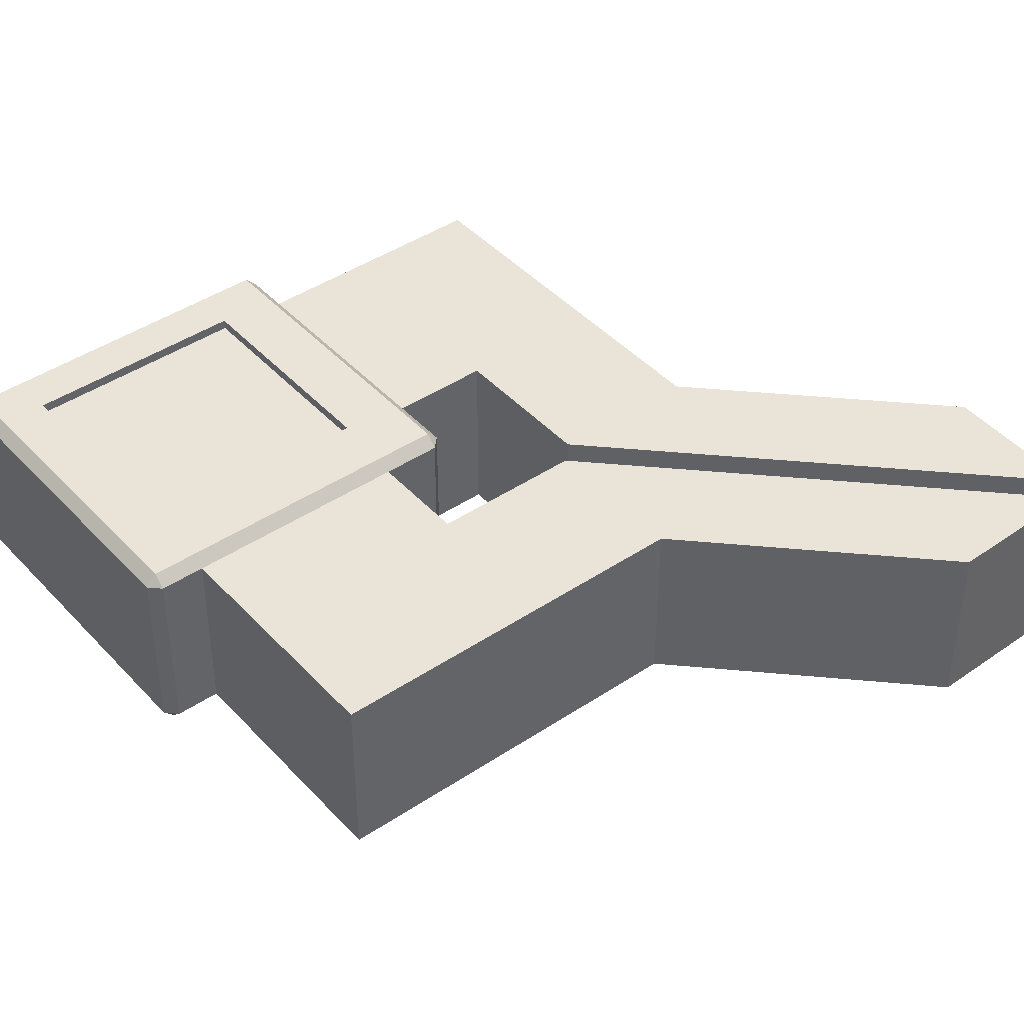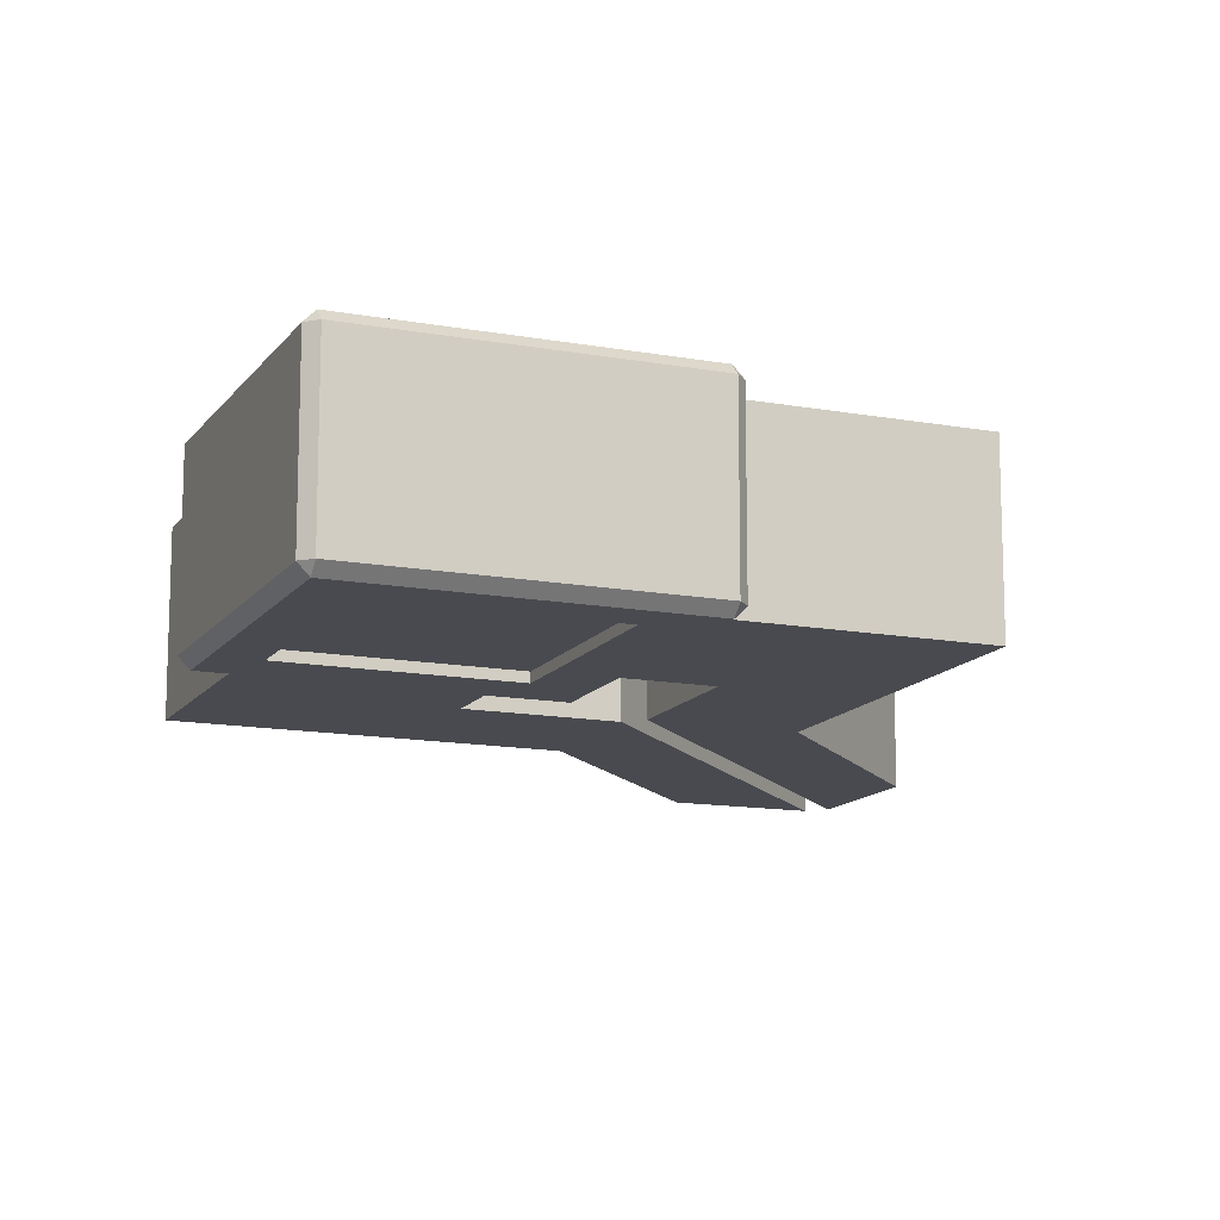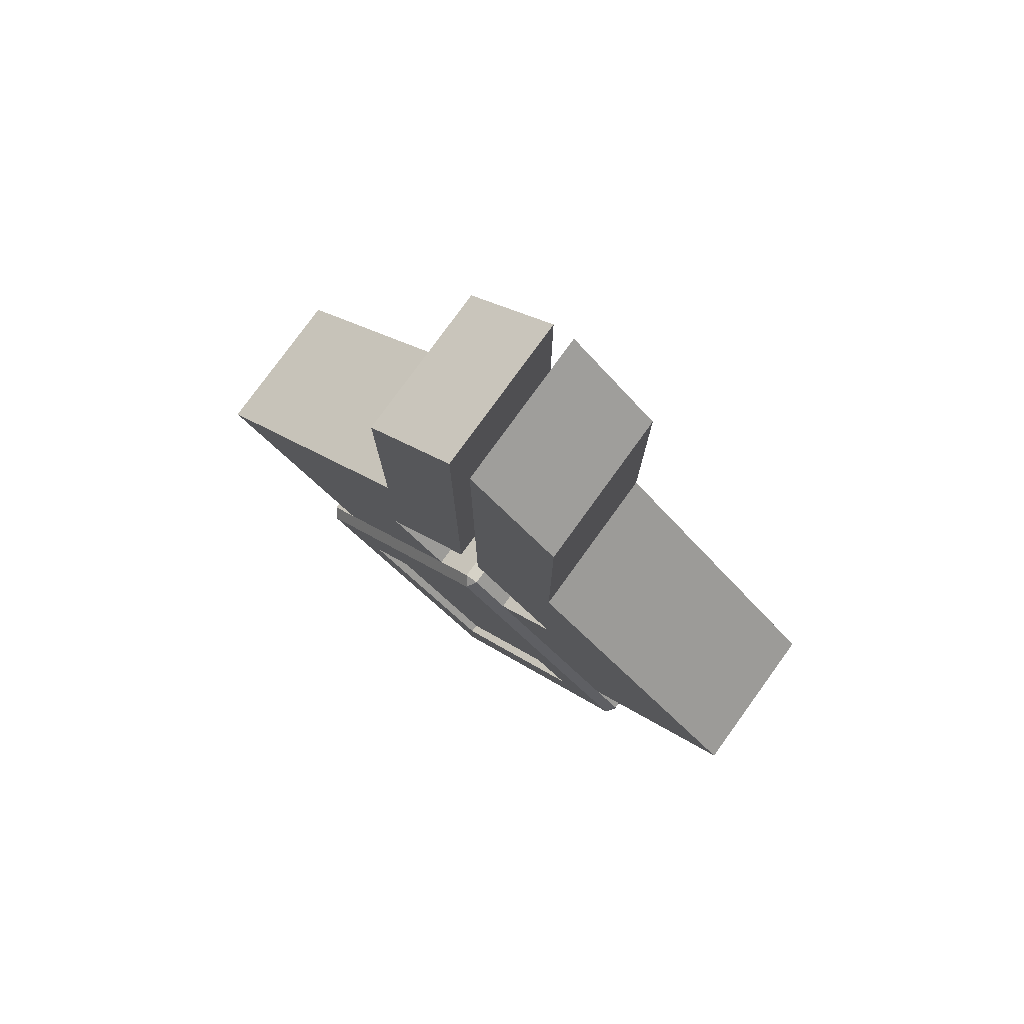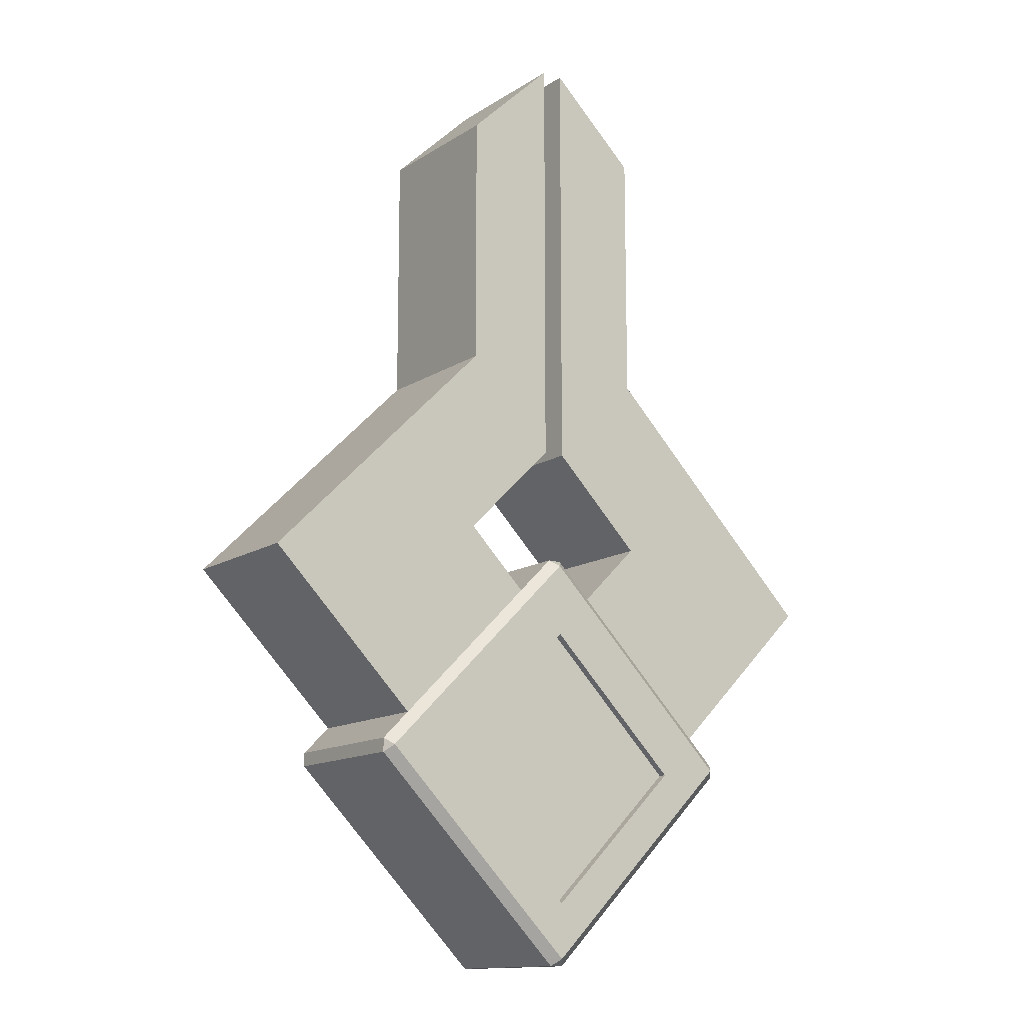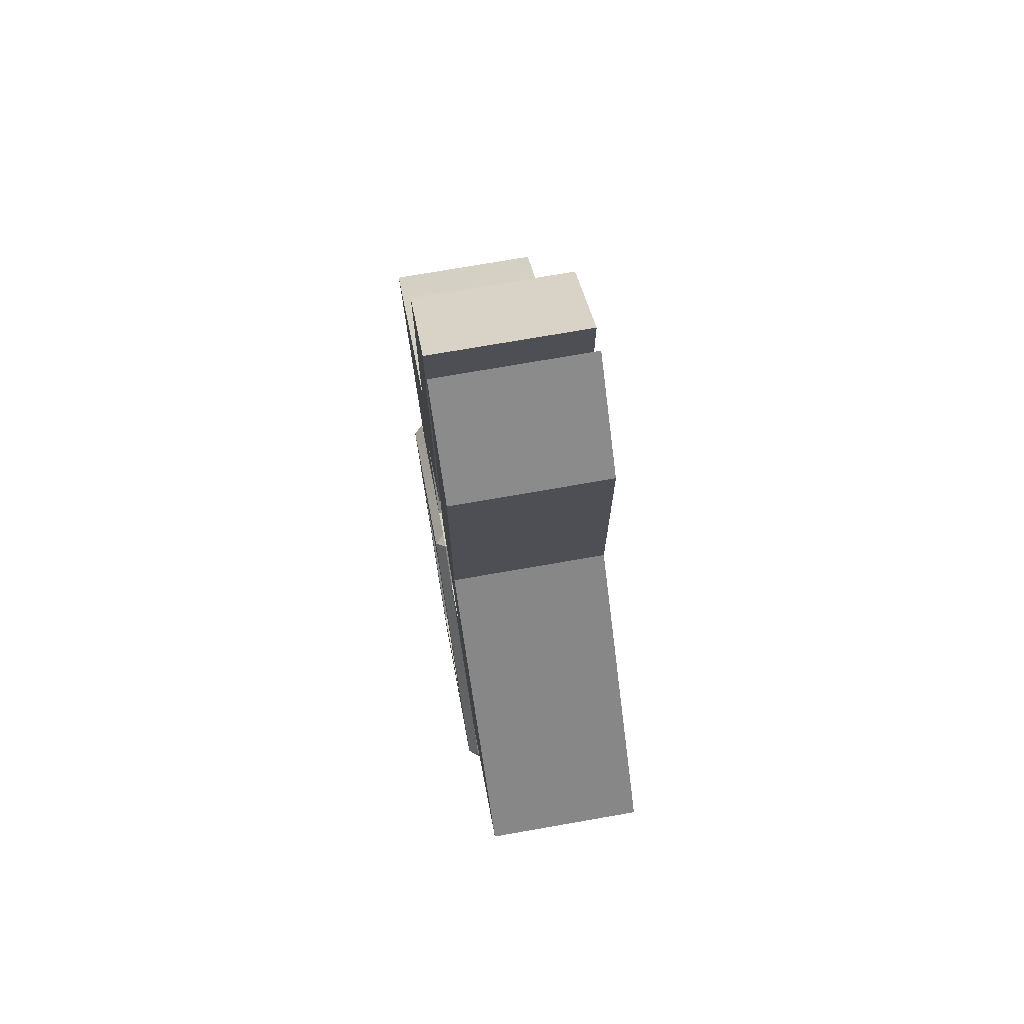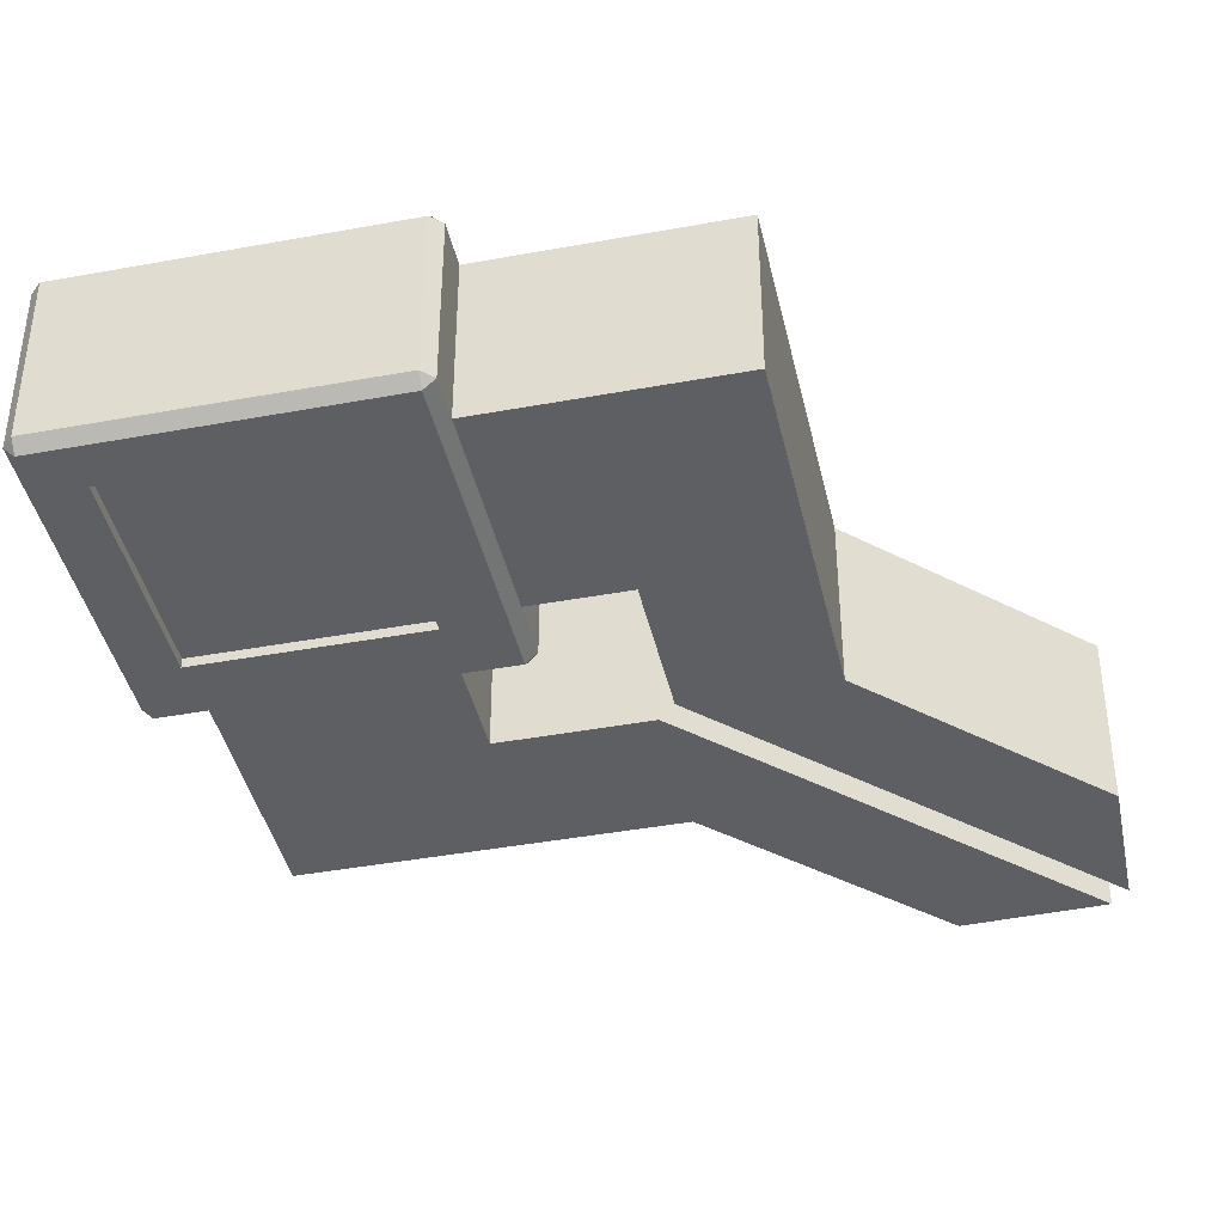
<metadata>
{"format":"obj","ext":"obj","renderer":"f3d","projection":"perspective","resolution":1024,"background":"white","views":[{"elev":42.8,"azim":96.4,"up":"+Z"},{"elev":-13.6,"azim":22.5,"up":"+Z"},{"elev":78.6,"azim":35.9,"up":"+Y"},{"elev":-13.4,"azim":144.5,"up":"+Y"},{"elev":73.5,"azim":-99.9,"up":"+Y"},{"elev":-41.5,"azim":57.6,"up":"+Z"}]}
</metadata>
<code>
g default
v -1e-06 0.4243 -0.5
v -1e-06 0.4243 0.06821
v -0.4525 -0.02828 0.06821
v -0.4525 -0.02828 -0.5
v 0.4525 -0.02828 -0.5
v -0 -0.4808 -0.5
v -0 -0.4808 0.06821
v 0.4525 -0.02828 0.06821
v -1e-06 0.4243 0.0399
v -0.4525 -0.02828 0.0399
v -0 -0.4808 0.0399
v 0.4525 -0.02828 0.0399
v 0.4525 -0.02828 -0.4717
v -0 -0.4808 -0.4717
v -0.4525 -0.02828 -0.4717
v -1e-06 0.4243 -0.4717
v -0.6845 -0.02263 0.03622
v -0.6619 0 0.06821
v -0.6845 0.02262 0.03622
v -0.5657 -0.1414 0.03622
v -0.5431 -0.1188 0.06821
v -0 0.6619 0.06821
v 0.02262 0.6845 0.03622
v -0.02263 0.6845 0.03622
v 0.1414 0.5657 0.03622
v 0.1188 0.5431 0.06821
v -0.02263 0.6845 -0.468
v 0.02262 0.6845 -0.468
v -0 0.6619 -0.5
v 0.1188 0.5431 -0.5
v 0.1414 0.5657 -0.468
v -0.6619 0 -0.5
v -0.6845 -0.02263 -0.468
v -0.6845 0.02262 -0.468
v -0.5657 -0.1414 -0.468
v -0.5431 -0.1188 -0.5
v -0.5713 0.09051 0.06821
v -0.594 0.1131 0.03622
v -0.02263 -0.6845 0.03622
v 0.02262 -0.6845 0.03622
v -0 -0.6619 0.06821
v 0.1131 -0.594 0.03622
v 0.09051 -0.5713 0.06821
v 0.6619 -0 0.06821
v 0.6845 -0.02262 0.03622
v 0.6845 0.02262 0.03622
v 0.6845 0.02262 -0.468
v 0.6845 -0.02262 -0.468
v 0.6619 -0 -0.5
v -0.1414 0.5657 -0.468
v -0.1188 0.5431 -0.5
v 0.5657 -0.1414 -0.468
v 0.5431 -0.1188 -0.5
v -0 -0.6619 -0.5
v 0.02262 -0.6845 -0.468
v -0.02263 -0.6845 -0.468
v -0.1188 0.5431 0.06821
v -0.1414 0.5657 0.03622
v 0.5657 -0.1414 0.03622
v 0.5431 -0.1188 0.06821
v 0.1131 -0.594 -0.468
v 0.09051 -0.5713 -0.5
v -0.5713 0.09051 -0.5
v -0.594 0.1131 -0.468
v -0.1131 -0.594 0.03622
v -0.09051 -0.5713 0.06821
v -0.09051 -0.5713 -0.5
v -0.1131 -0.594 -0.468
v 0.594 0.1131 -0.468
v 0.5713 0.09051 -0.5
v 0.5713 0.09051 0.06821
v 0.594 0.1131 0.03622
v 0.1414 0.5657 -0.468
v 0.1414 0.5657 0.03622
v 0.594 0.1131 0.03622
v 0.594 0.1131 -0.468
v -0.594 0.1131 -0.468
v -0.594 0.1131 0.03622
v -0.1414 0.5657 0.03622
v -0.1414 0.5657 -0.468
v 0.1414 0.5657 -0.468
v 0.1414 0.5657 0.03622
v 0.594 0.1131 0.03622
v 0.594 0.1131 -0.468
v -0.594 0.1131 -0.468
v -0.594 0.1131 0.03622
v -0.1414 0.5657 0.03622
v -0.1414 0.5657 -0.468
v 0.6371 1.061 -0.468
v 0.6371 1.061 0.03622
v 1.09 0.6088 0.03622
v 1.09 0.6088 -0.468
v -1.09 0.6088 -0.468
v -1.09 0.6088 0.03622
v -0.6371 1.061 0.03622
v -0.6371 1.061 -0.468
v -0.7922 0.3114 -0.468
v -0.7922 0.3114 0.03622
v -0.3397 0.7639 0.03622
v -0.3397 0.7639 -0.468
v 0.3397 0.7639 -0.468
v 0.3397 0.7639 0.03622
v 0.7922 0.3114 0.03622
v 0.7922 0.3114 -0.468
v 0.03576 1.068 -0.468
v 0.03576 1.068 0.03622
v 0.3332 1.365 0.03622
v 0.3332 1.365 -0.468
v -0.03577 1.068 0.03622
v -0.03577 1.068 -0.468
v -0.3332 1.365 -0.468
v -0.3332 1.365 0.03622
v 0.03576 2.501 -0.468
v 0.03576 2.501 0.03622
v 0.3332 2.219 0.03622
v 0.3332 2.219 -0.468
v -0.03577 2.501 0.03622
v -0.03577 2.501 -0.468
v -0.3332 2.219 -0.468
v -0.3332 2.219 0.03622
g GrapplePoint
f 9 10 11 12
f 13 14 15 16
f 2 3 10 9
f 3 7 11 10
f 7 8 12 11
f 8 2 9 12
f 5 6 14 13
f 6 4 15 14
f 4 1 16 15
f 1 5 13 16
f 17 19 34 33
f 18 17 20 21
f 19 18 37 38
f 21 20 65 66
f 22 24 58 57
f 23 22 26 25
f 24 23 28 27
f 25 26 71 72
f 27 29 51 50
f 29 28 31 30
f 30 31 69 70
f 32 34 64 63
f 33 32 36 35
f 35 36 67 68
f 38 37 57 58
f 39 41 66 65
f 40 39 56 55
f 41 40 42 43
f 43 42 59 60
f 44 46 72 71
f 45 44 60 59
f 46 45 48 47
f 47 49 70 69
f 49 48 52 53
f 50 51 63 64
f 53 52 61 62
f 54 56 68 67
f 55 54 62 61
f 26 2 8 71
f 89 90 91 92
f 1 30 70 5
f 20 35 68 65
f 59 52 48 45
f 50 58 24 27
f 42 61 52 59
f 93 94 95 96
f 33 35 20 17
f 51 1 4 63
f 29 30 1 51
f 23 25 31 28
f 57 2 26 22
f 37 3 2 57
f 18 21 3 37
f 66 7 3 21
f 40 55 61 42
f 36 4 6 67
f 63 4 36 32
f 34 19 38 64
f 62 6 5 53
f 67 6 62 54
f 65 68 56 39
f 43 7 66 41
f 8 7 43 60
f 71 8 60 44
f 69 72 46 47
f 5 70 49 53
f 17 18 19
f 22 23 24
f 27 28 29
f 32 33 34
f 39 40 41
f 44 45 46
f 47 48 49
f 54 55 56
f 31 25 74 73
f 25 72 75 74
f 72 69 76 75
f 69 31 73 76
f 64 38 78 77
f 38 58 79 78
f 58 50 80 79
f 50 64 77 80
f 73 74 82 81
f 74 75 83 82
f 75 76 84 83
f 76 73 81 84
f 77 78 86 85
f 78 79 87 86
f 79 80 88 87
f 80 77 85 88
f 113 114 115 116
f 102 103 91 90
f 103 104 92 91
f 104 101 89 92
f 97 98 94 93
f 98 99 95 94
f 117 118 119 120
f 100 97 93 96
f 85 86 98 97
f 86 87 99 98
f 87 88 100 99
f 88 85 97 100
f 81 82 102 101
f 82 83 103 102
f 83 84 104 103
f 84 81 101 104
f 101 102 106 105
f 102 90 107 106
f 90 89 108 107
f 89 101 105 108
f 99 100 110 109
f 100 96 111 110
f 96 95 112 111
f 95 99 109 112
f 105 106 114 113
f 106 107 115 114
f 107 108 116 115
f 108 105 113 116
f 109 110 118 117
f 110 111 119 118
f 111 112 120 119
f 112 109 117 120

</code>
